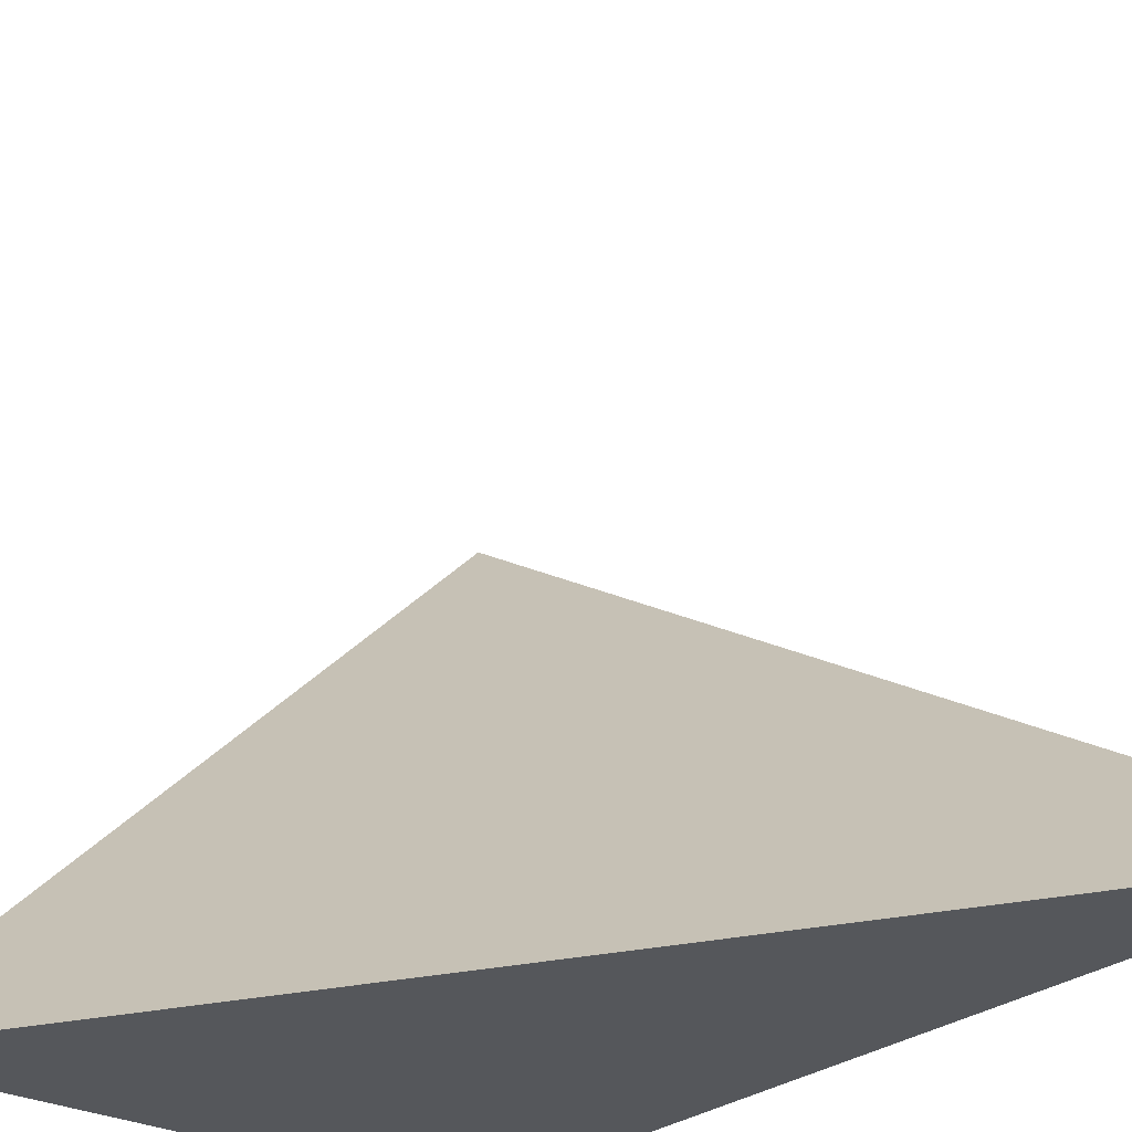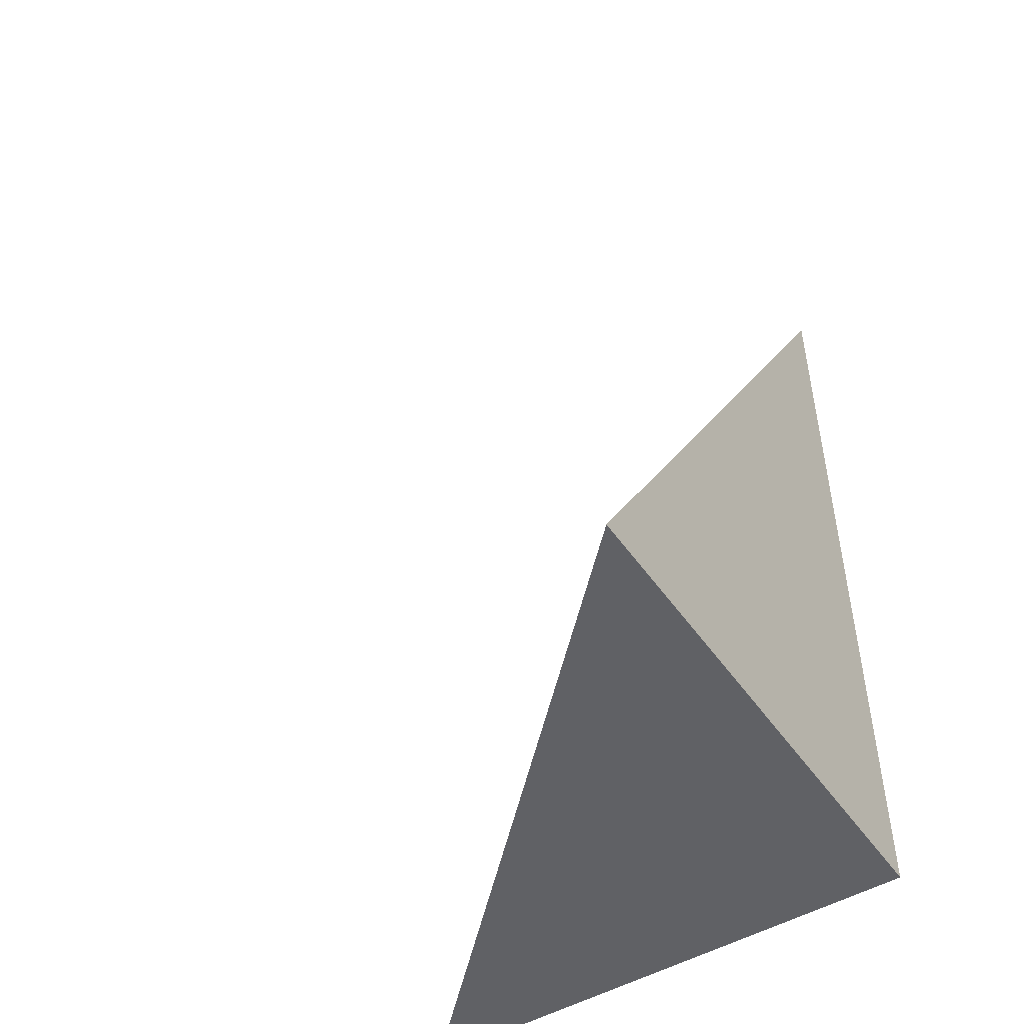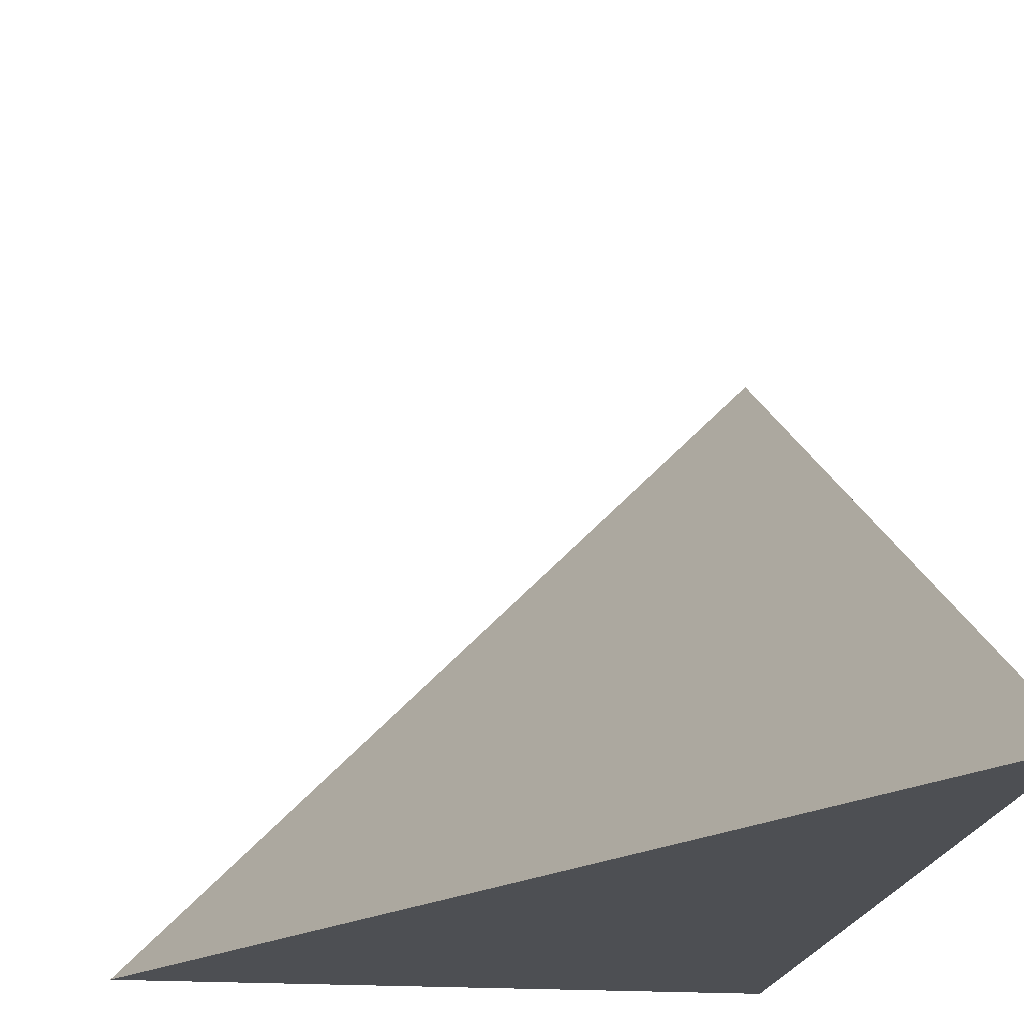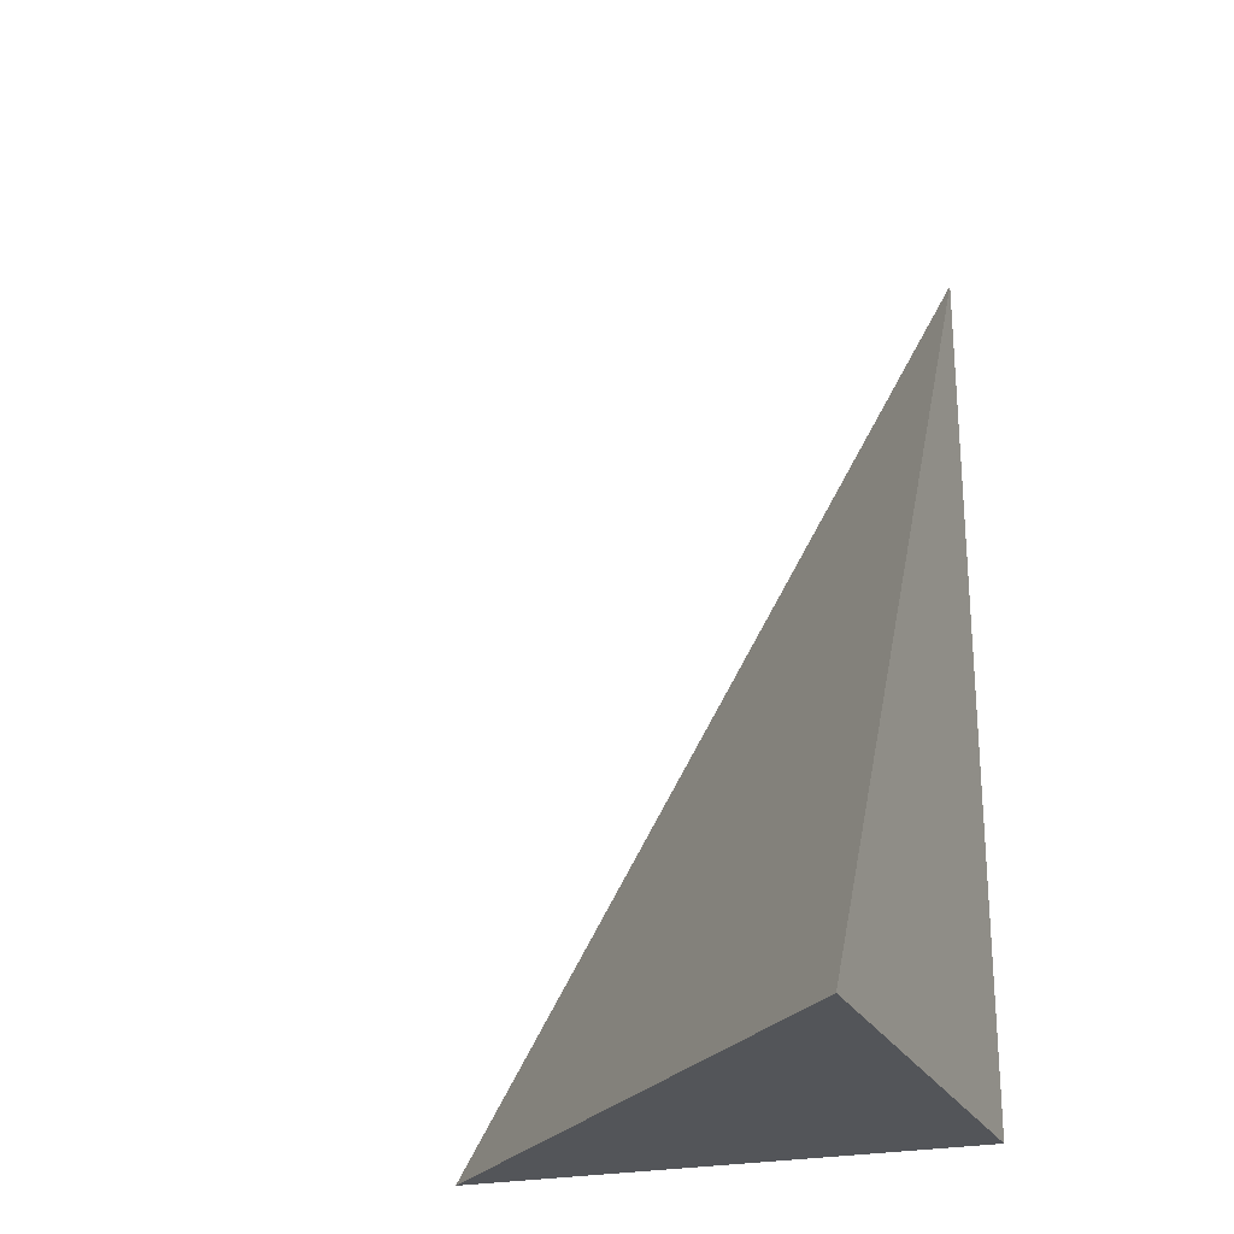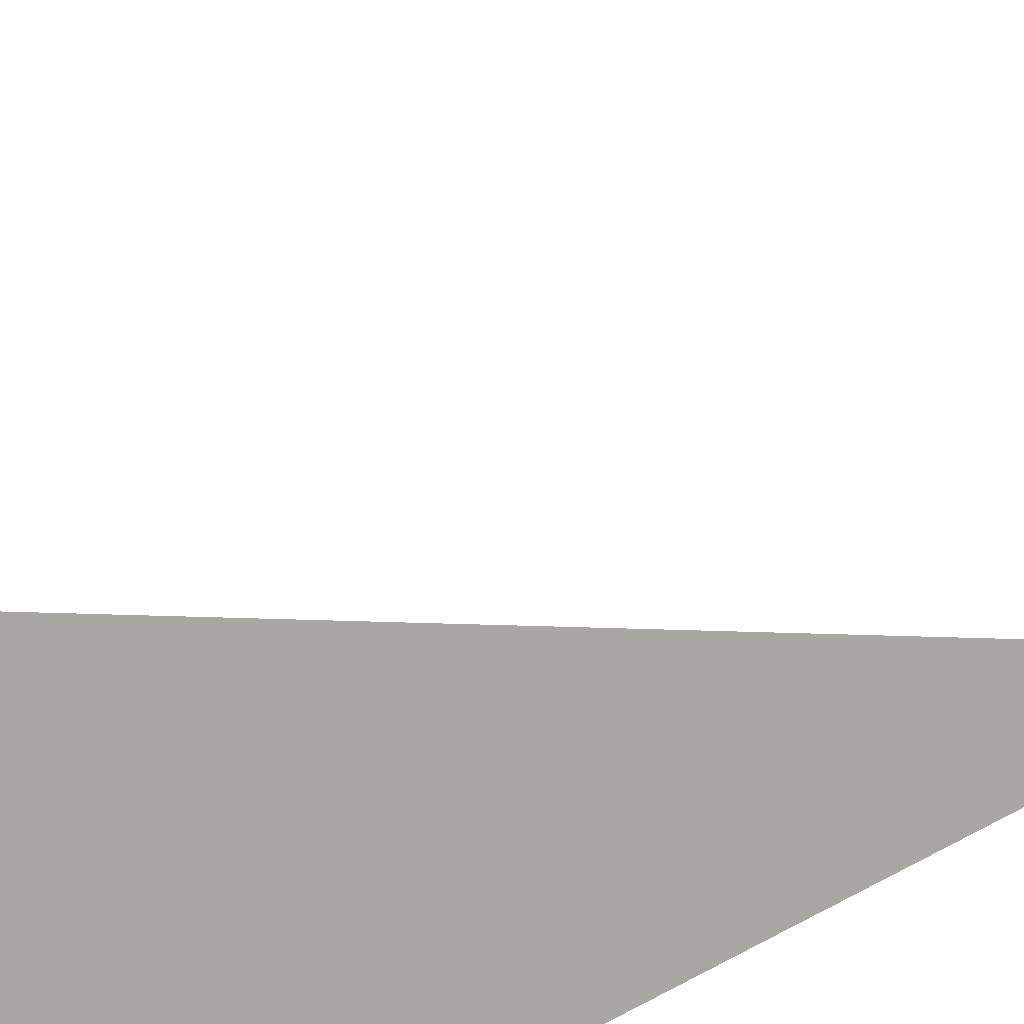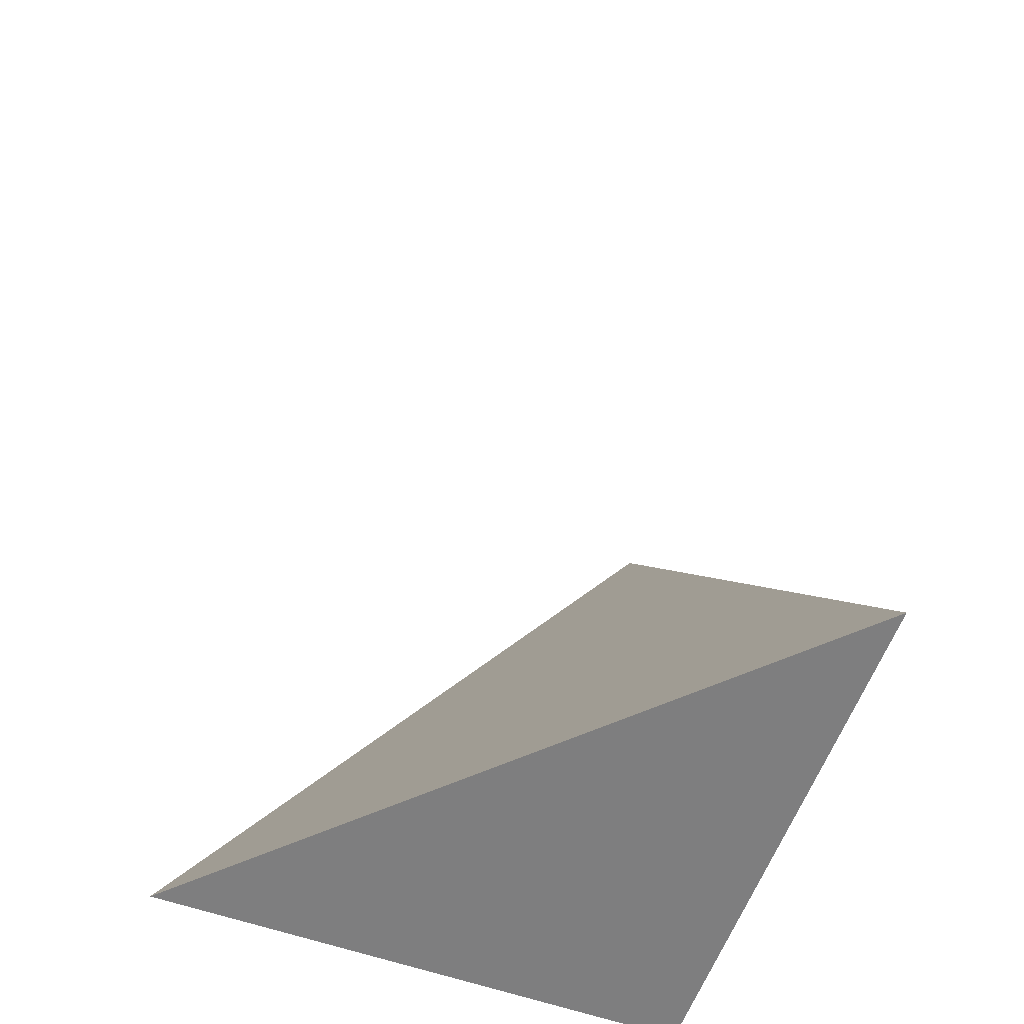
<metadata>
{"format":"obj","ext":"obj","renderer":"f3d","projection":"perspective","resolution":1024,"background":"white","views":[{"elev":-26.4,"azim":141.1,"up":"+Z"},{"elev":-49.2,"azim":123.3,"up":"+Y"},{"elev":-17.7,"azim":172.3,"up":"+Z"},{"elev":-24.0,"azim":110.8,"up":"+Y"},{"elev":-74.5,"azim":119.4,"up":"+Z"},{"elev":-59.5,"azim":70.1,"up":"+Y"}]}
</metadata>
<code>
v  1  0.3374  1
v  2  0.3374  1
v  1  1.999  1
v  1  0.3374  2
f 1 3 2
f 1 4 3
f 1 2 4
f 2 3 4

</code>
